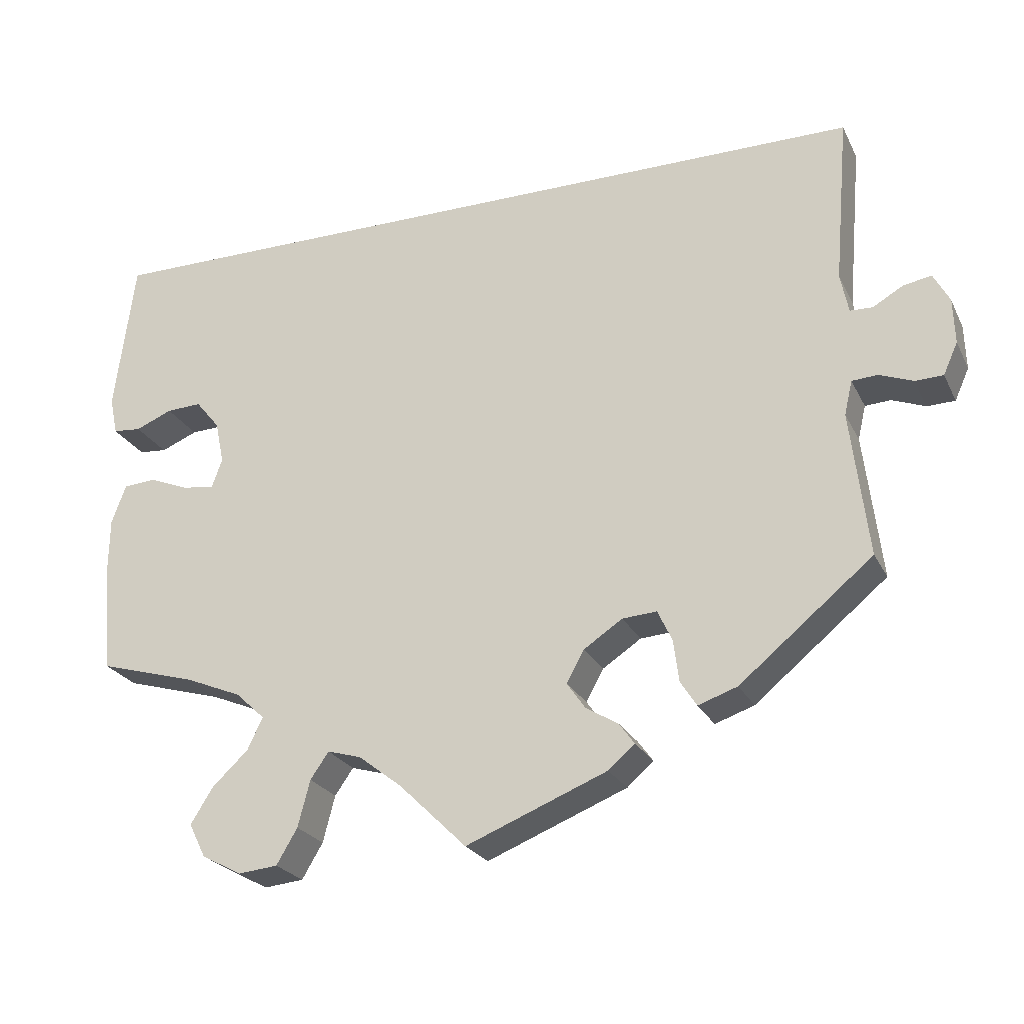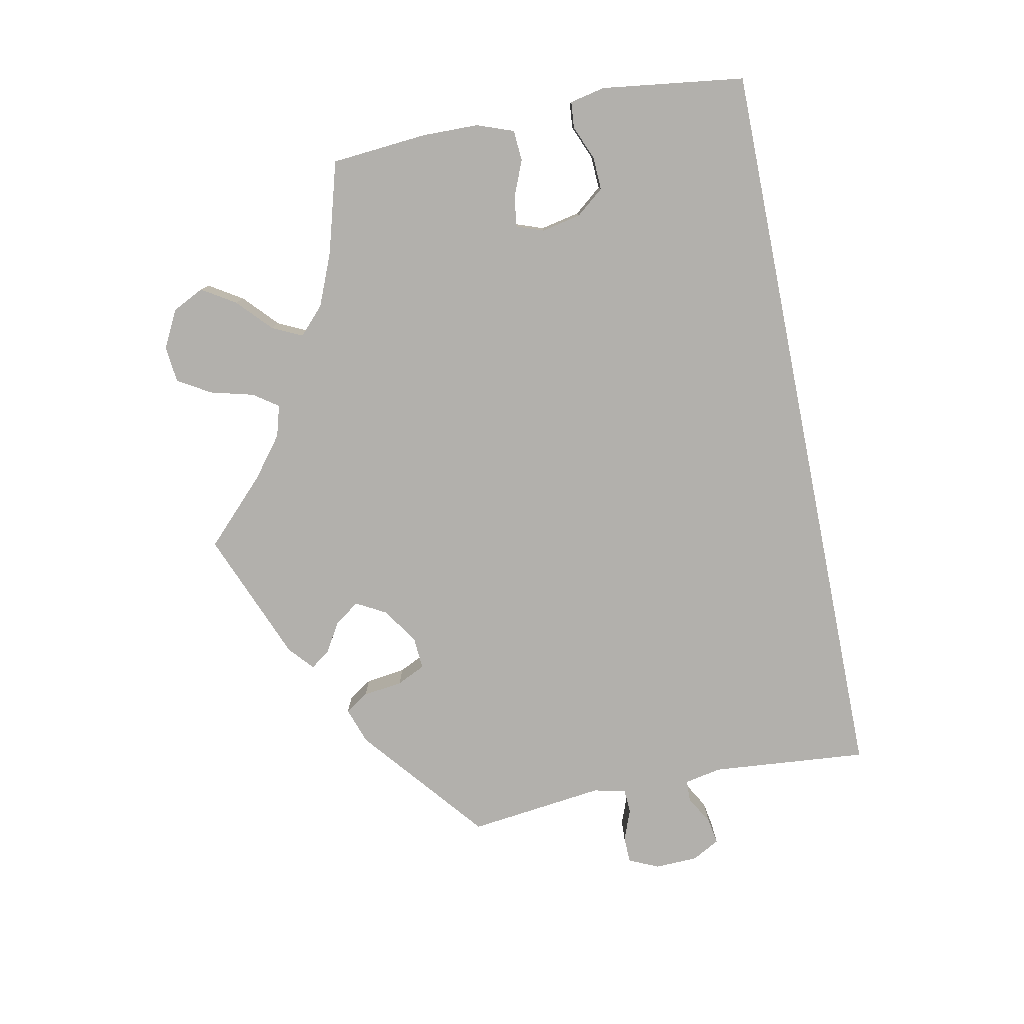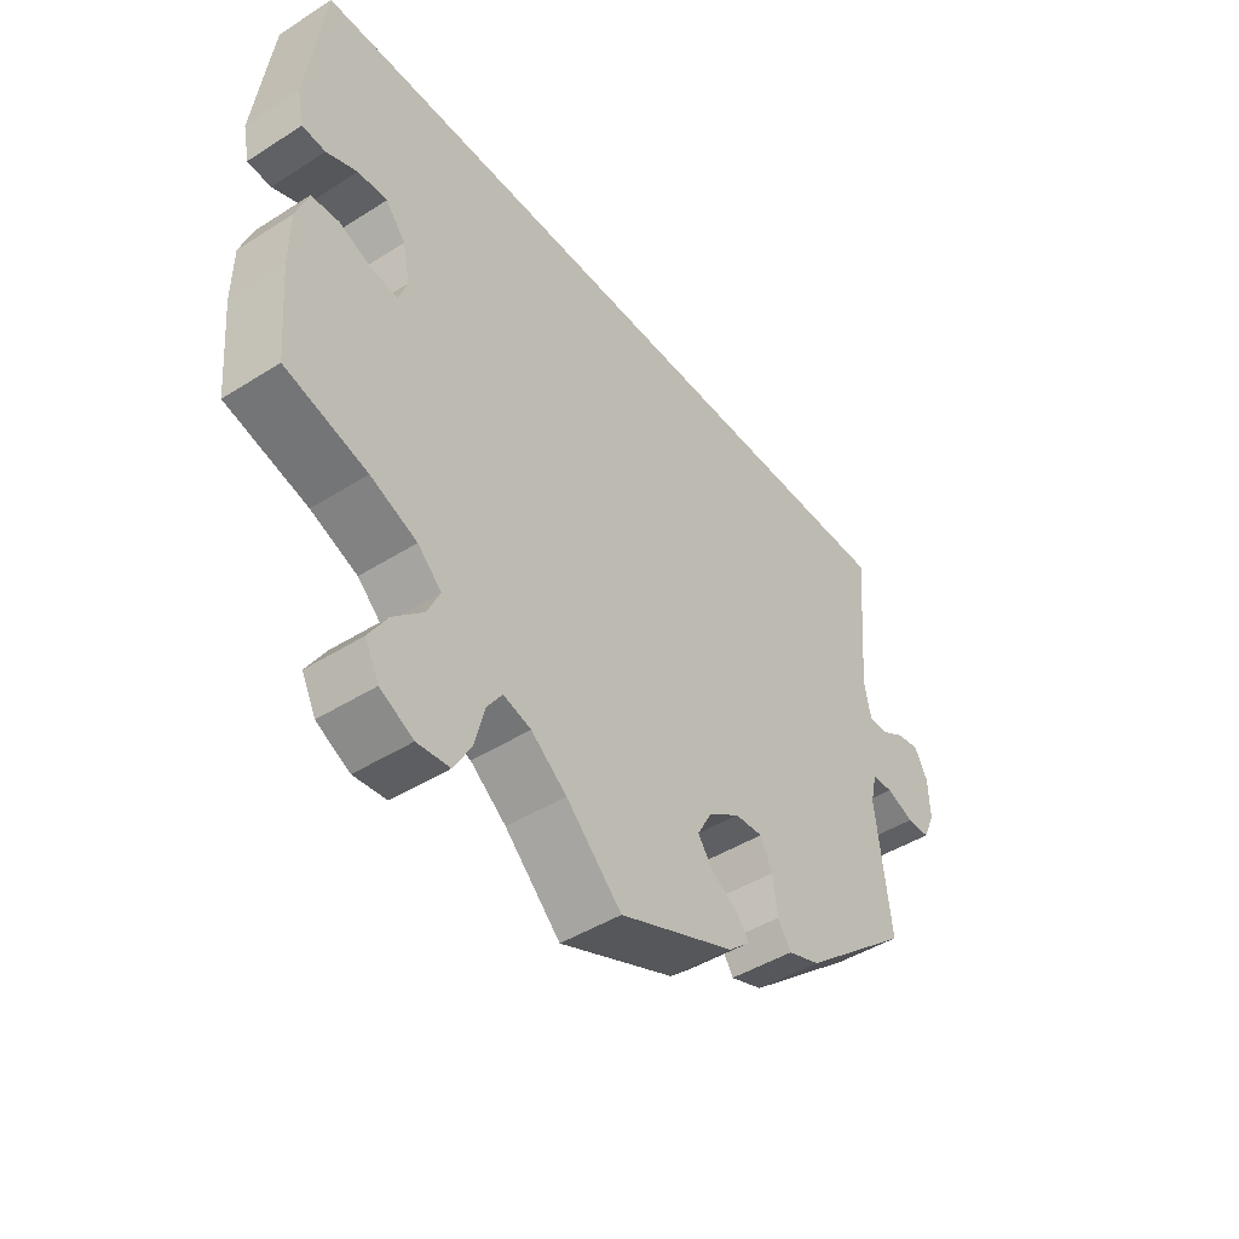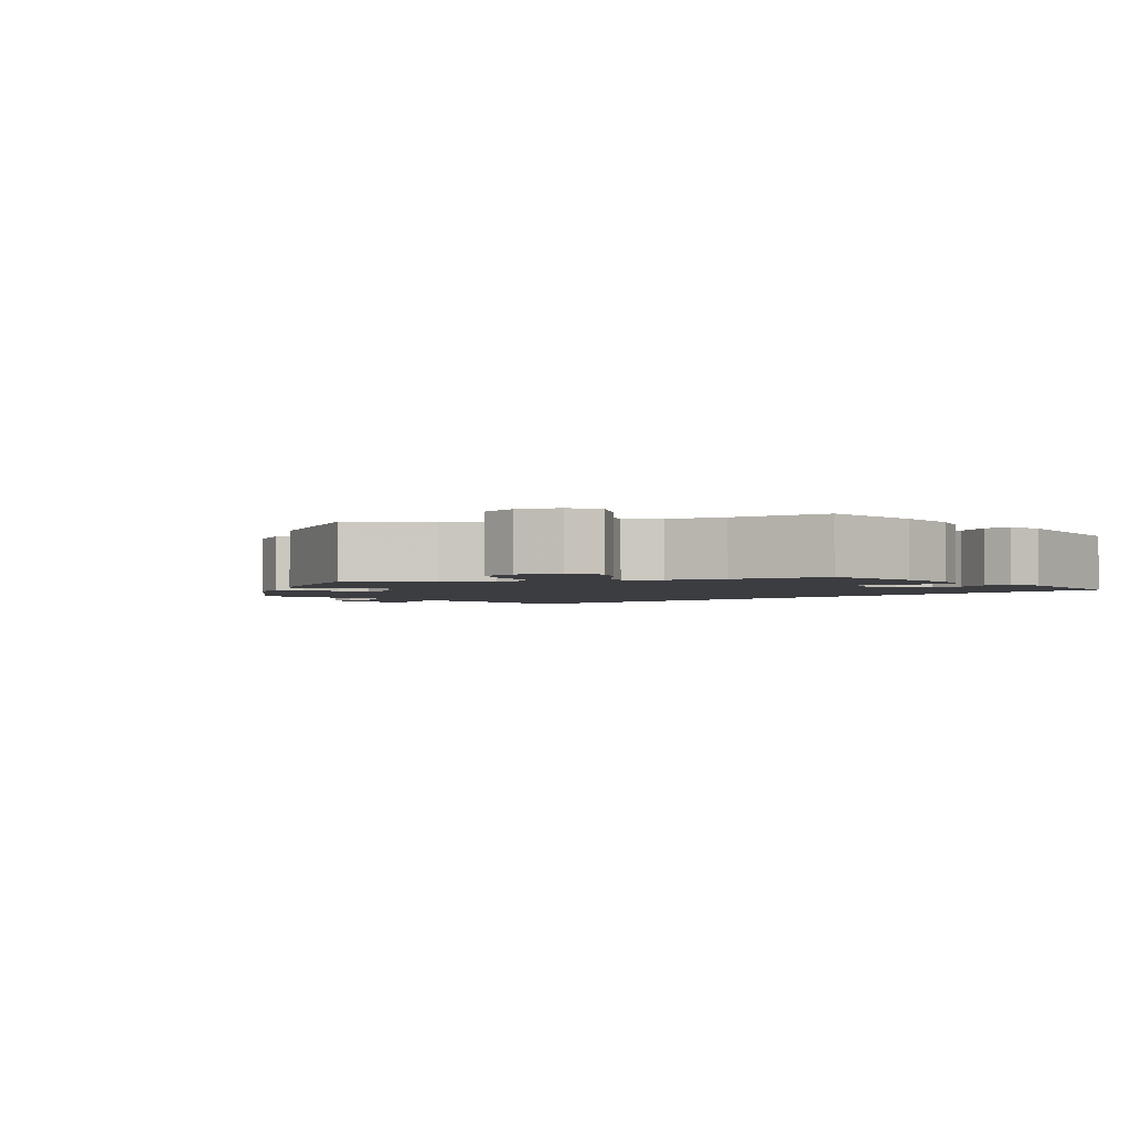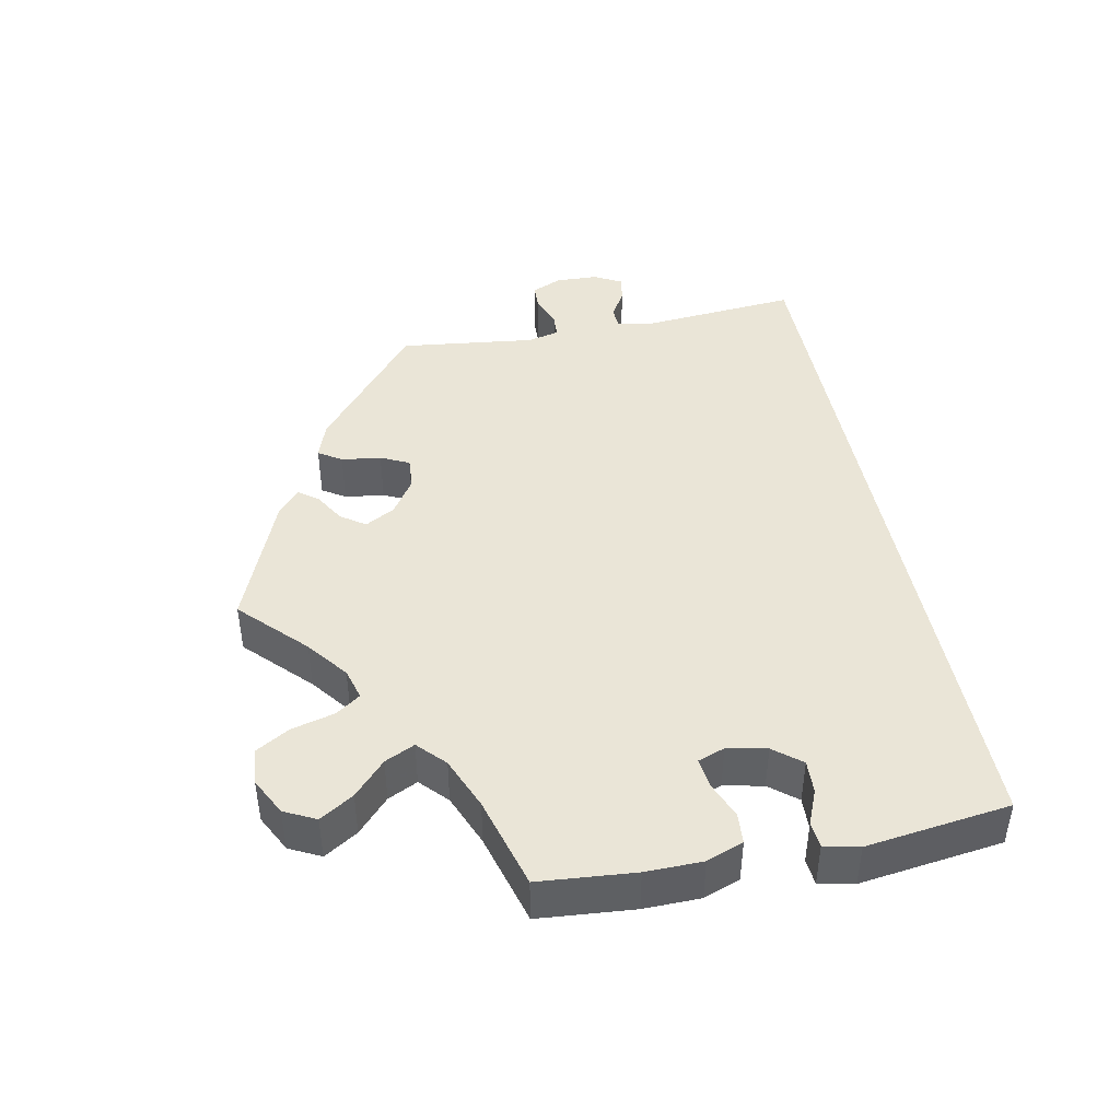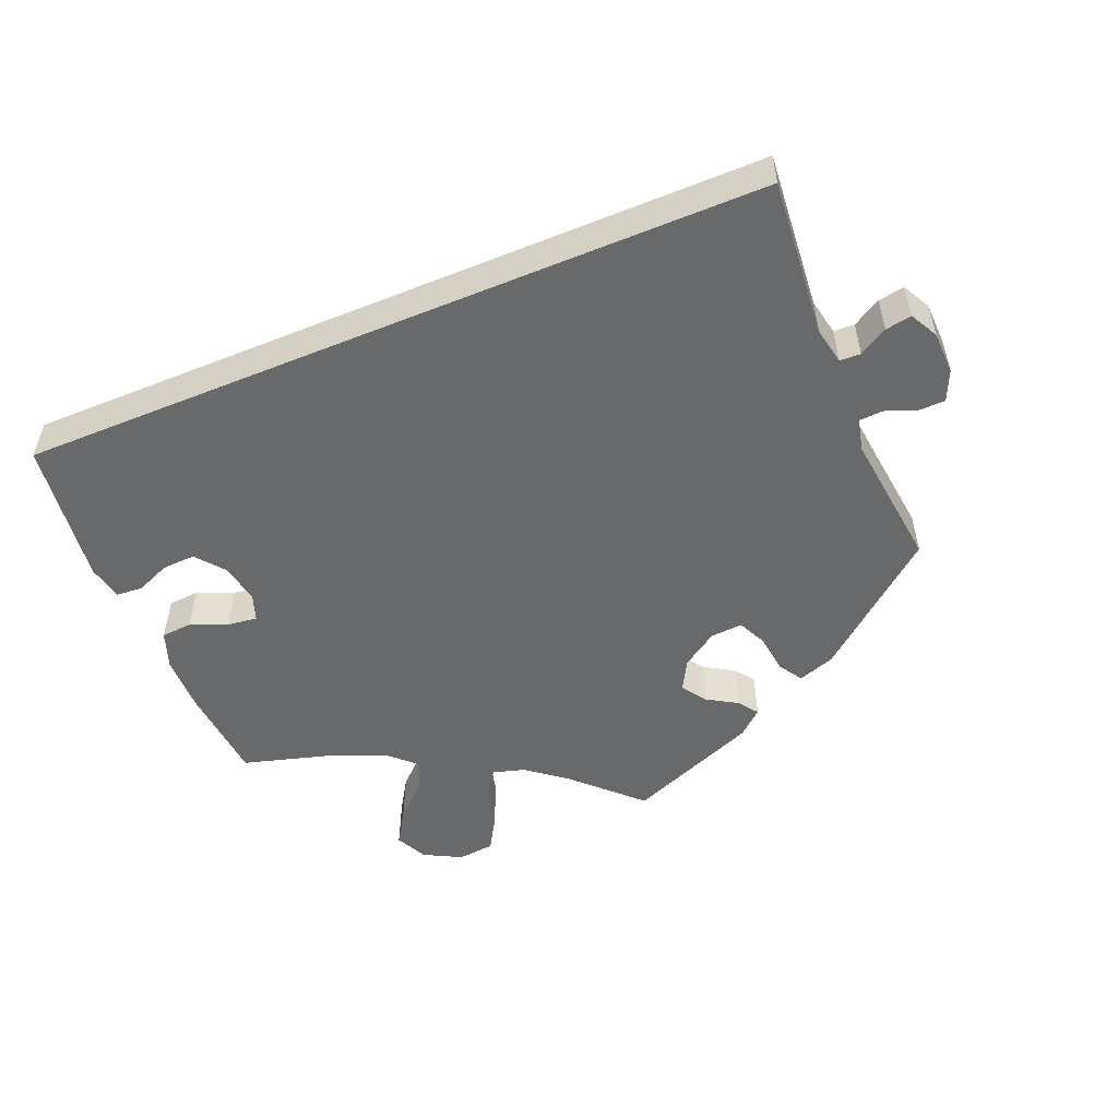
<metadata>
{"format":"obj","ext":"obj","renderer":"f3d","projection":"perspective","resolution":1024,"background":"white","views":[{"elev":-24.2,"azim":21.2,"up":"+Z"},{"elev":-78.7,"azim":-78.7,"up":"+Y"},{"elev":-44.9,"azim":-53.7,"up":"+Z"},{"elev":-2.6,"azim":-136.5,"up":"+Y"},{"elev":44.0,"azim":-101.2,"up":"+Y"},{"elev":-52.6,"azim":22.5,"up":"+Y"}]}
</metadata>
<code>
v 0.335 0.07 -0.425
v 0.286 0.07 -0.442
v 0.266 0.07 -0.411
v 0.259 0.07 -0.358
v 0.241 0.07 -0.32
v 0.198 0.07 -0.323
v 0.15 0.07 -0.355
v 0.128 0.07 -0.395
v 0.151 0.07 -0.428
v 0.191 0.07 -0.452
v 0.21 0.07 -0.478
v 0.177 0.07 -0.507
v 0.001 0.07 -0.578
v -0.083 0.07 -0.496
v -0.137 0.07 -0.454
v -0.179 0.07 -0.442
v -0.202 0.07 -0.475
v -0.217 0.07 -0.533
v -0.243 0.07 -0.577
v -0.292 0.07 -0.582
v -0.342 0.07 -0.556
v -0.363 0.07 -0.514
v -0.335 0.07 -0.469
v -0.29 0.07 -0.427
v -0.271 0.07 -0.387
v -0.307 0.07 -0.353
v -0.377 0.07 -0.324
v -0.5 0.07 -0.289
v -0.511 0.07 -0.161
v -0.51 0.07 -0.085
v -0.492 0.07 -0.036
v -0.451 0.07 -0.033
v -0.402 0.07 -0.053
v -0.362 0.07 -0.058
v -0.349 0.07 -0.022
v -0.36 0.07 0.031
v -0.39 0.07 0.068
v -0.434 0.07 0.066
v -0.48 0.07 0.047
v -0.515 0.07 0.05
v -0.525 0.07 0.097
v -0.5 0.07 0.289
v 0.501 0.07 0.29
v 0.483 0.07 0.08
v 0.493 0.07 0.031
v 0.521 0.07 0.03
v 0.559 0.07 0.052
v 0.594 0.07 0.058
v 0.614 0.07 0.021
v 0.616 0.07 -0.036
v 0.598 0.07 -0.076
v 0.563 0.07 -0.077
v 0.521 0.07 -0.061
v 0.489 0.07 -0.063
v 0.479 0.07 -0.106
v 0.501 0.07 -0.288
v 0.335 0 -0.425
v 0.286 0 -0.442
v 0.266 0 -0.411
v 0.259 0 -0.358
v 0.241 0 -0.32
v 0.198 0 -0.323
v 0.15 0 -0.355
v 0.128 0 -0.395
v 0.151 0 -0.428
v 0.191 0 -0.452
v 0.21 0 -0.478
v 0.177 0 -0.507
v 0.001 0 -0.578
v -0.083 0 -0.496
v -0.137 0 -0.454
v -0.179 0 -0.442
v -0.202 0 -0.475
v -0.217 0 -0.533
v -0.243 0 -0.577
v -0.292 0 -0.582
v -0.342 0 -0.556
v -0.363 0 -0.514
v -0.335 0 -0.469
v -0.29 0 -0.427
v -0.271 0 -0.387
v -0.307 0 -0.353
v -0.377 0 -0.324
v -0.5 0 -0.289
v -0.511 0 -0.161
v -0.51 0 -0.085
v -0.492 0 -0.036
v -0.451 0 -0.033
v -0.402 0 -0.053
v -0.362 0 -0.058
v -0.349 0 -0.022
v -0.36 0 0.031
v -0.39 0 0.068
v -0.434 0 0.066
v -0.48 0 0.047
v -0.515 0 0.05
v -0.525 0 0.097
v -0.5 0 0.289
v 0.501 0 0.29
v 0.483 0 0.08
v 0.493 0 0.031
v 0.521 0 0.03
v 0.559 0 0.052
v 0.594 0 0.058
v 0.614 0 0.021
v 0.616 0 -0.036
v 0.598 0 -0.076
v 0.563 0 -0.077
v 0.521 0 -0.061
v 0.489 0 -0.063
v 0.479 0 -0.106
v 0.501 0 -0.288
f 55 56 1 2
f 54 55 2 3
f 50 51 52 53
f 50 53 54
f 49 50 54
f 46 47 48 49
f 45 46 49 54
f 44 45 54 3
f 38 39 40 41
f 37 38 41 42
f 36 37 42 43
f 30 31 32 33
f 30 33 34
f 27 28 29 30
f 26 27 30 34
f 25 26 34 35
f 21 22 23 24
f 21 24 25
f 20 21 25
f 17 18 19 20
f 16 17 20 25
f 15 16 25 35
f 11 12 13 14
f 9 10 11 14
f 8 9 14 15
f 7 8 15 35
f 43 44 3 4
f 6 7 35 36
f 5 6 36 43
f 4 5 43
f 58 57 112 111
f 59 58 111 110
f 109 108 107 106
f 110 109 106
f 110 106 105
f 105 104 103 102
f 110 105 102 101
f 59 110 101 100
f 97 96 95 94
f 98 97 94 93
f 99 98 93 92
f 89 88 87 86
f 90 89 86
f 86 85 84 83
f 90 86 83 82
f 91 90 82 81
f 80 79 78 77
f 81 80 77
f 81 77 76
f 76 75 74 73
f 81 76 73 72
f 91 81 72 71
f 70 69 68 67
f 70 67 66 65
f 71 70 65 64
f 91 71 64 63
f 60 59 100 99
f 92 91 63 62
f 99 92 62 61
f 99 61 60
f 1 57 58 2
f 2 58 59 3
f 3 59 60 4
f 4 60 61 5
f 5 61 62 6
f 6 62 63 7
f 7 63 64 8
f 8 64 65 9
f 9 65 66 10
f 10 66 67 11
f 11 67 68 12
f 12 68 69 13
f 13 69 70 14
f 14 70 71 15
f 15 71 72 16
f 16 72 73 17
f 17 73 74 18
f 18 74 75 19
f 19 75 76 20
f 20 76 77 21
f 21 77 78 22
f 22 78 79 23
f 23 79 80 24
f 24 80 81 25
f 25 81 82 26
f 26 82 83 27
f 27 83 84 28
f 28 84 85 29
f 29 85 86 30
f 30 86 87 31
f 31 87 88 32
f 32 88 89 33
f 33 89 90 34
f 34 90 91 35
f 35 91 92 36
f 36 92 93 37
f 37 93 94 38
f 38 94 95 39
f 39 95 96 40
f 40 96 97 41
f 41 97 98 42
f 42 98 99 43
f 43 99 100 44
f 44 100 101 45
f 45 101 102 46
f 46 102 103 47
f 47 103 104 48
f 48 104 105 49
f 49 105 106 50
f 50 106 107 51
f 51 107 108 52
f 52 108 109 53
f 53 109 110 54
f 54 110 111 55
f 55 111 112 56
f 56 112 57 1

</code>
